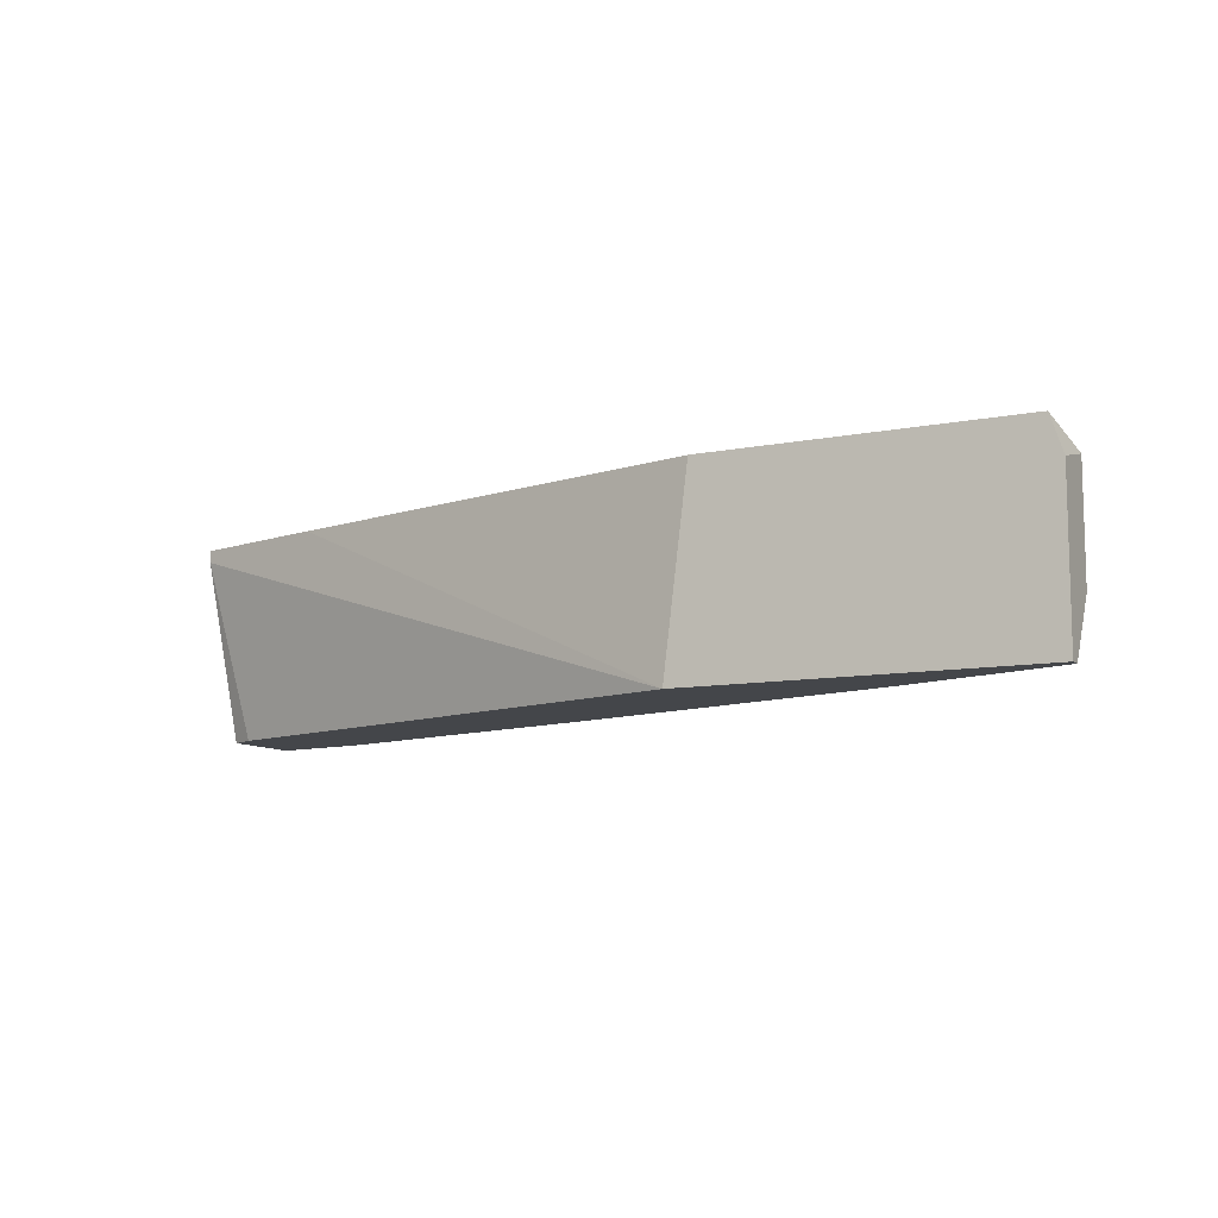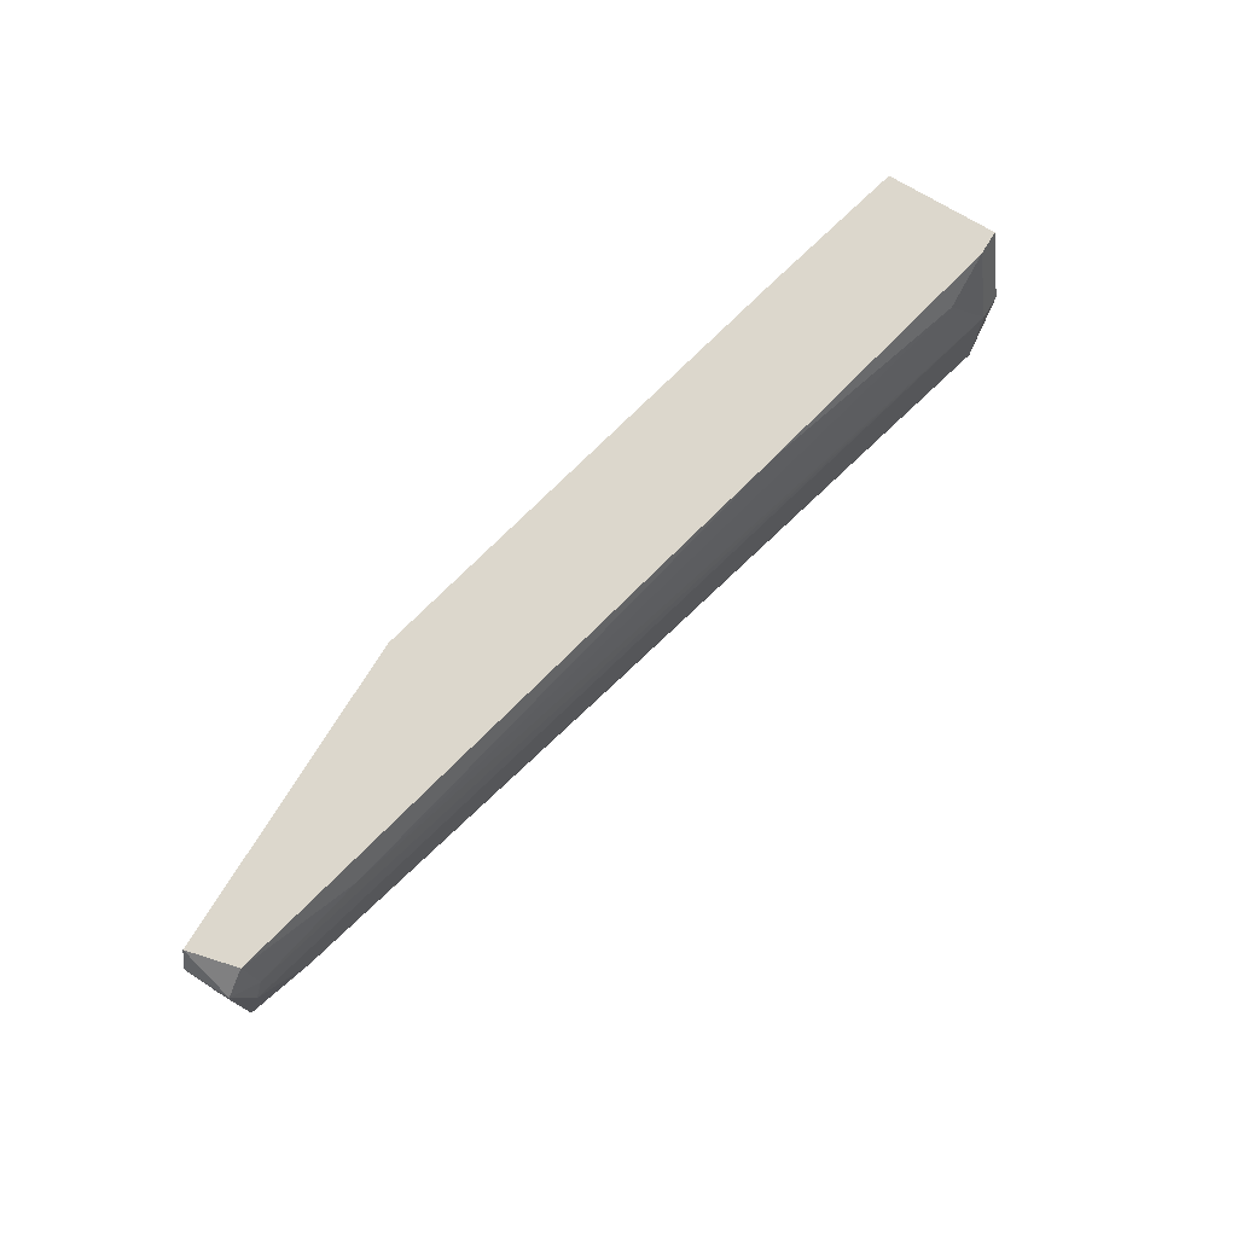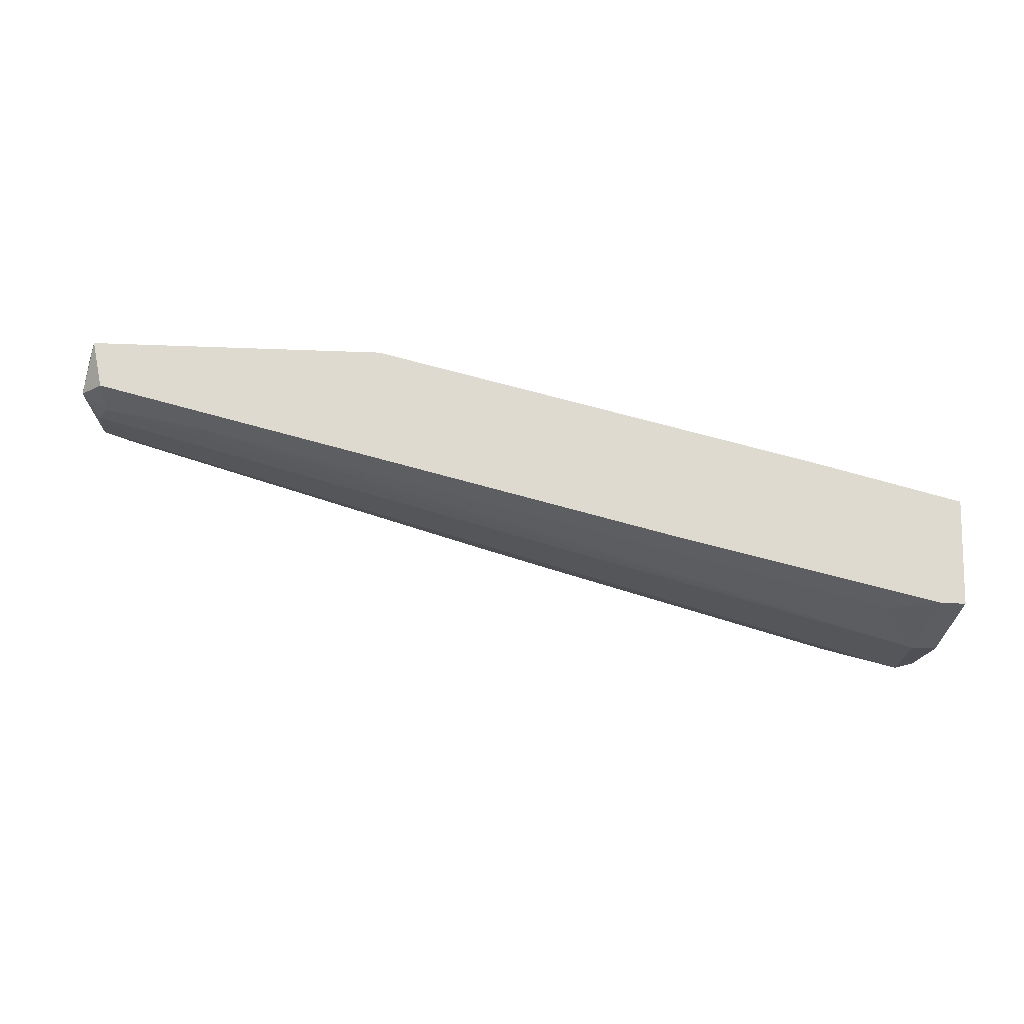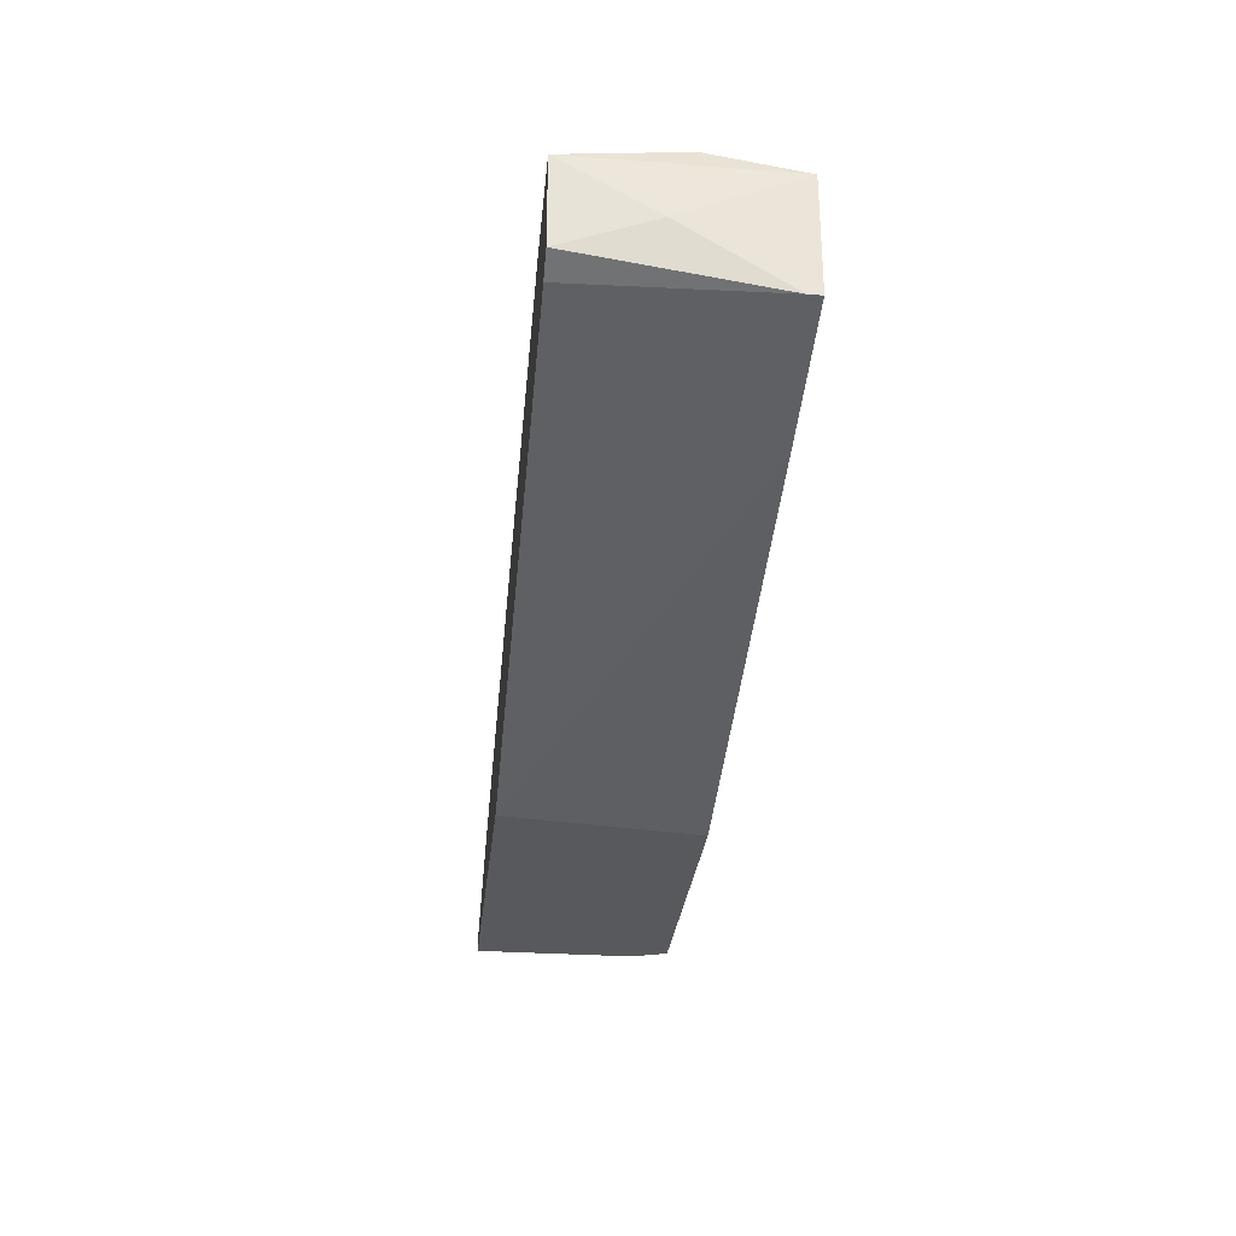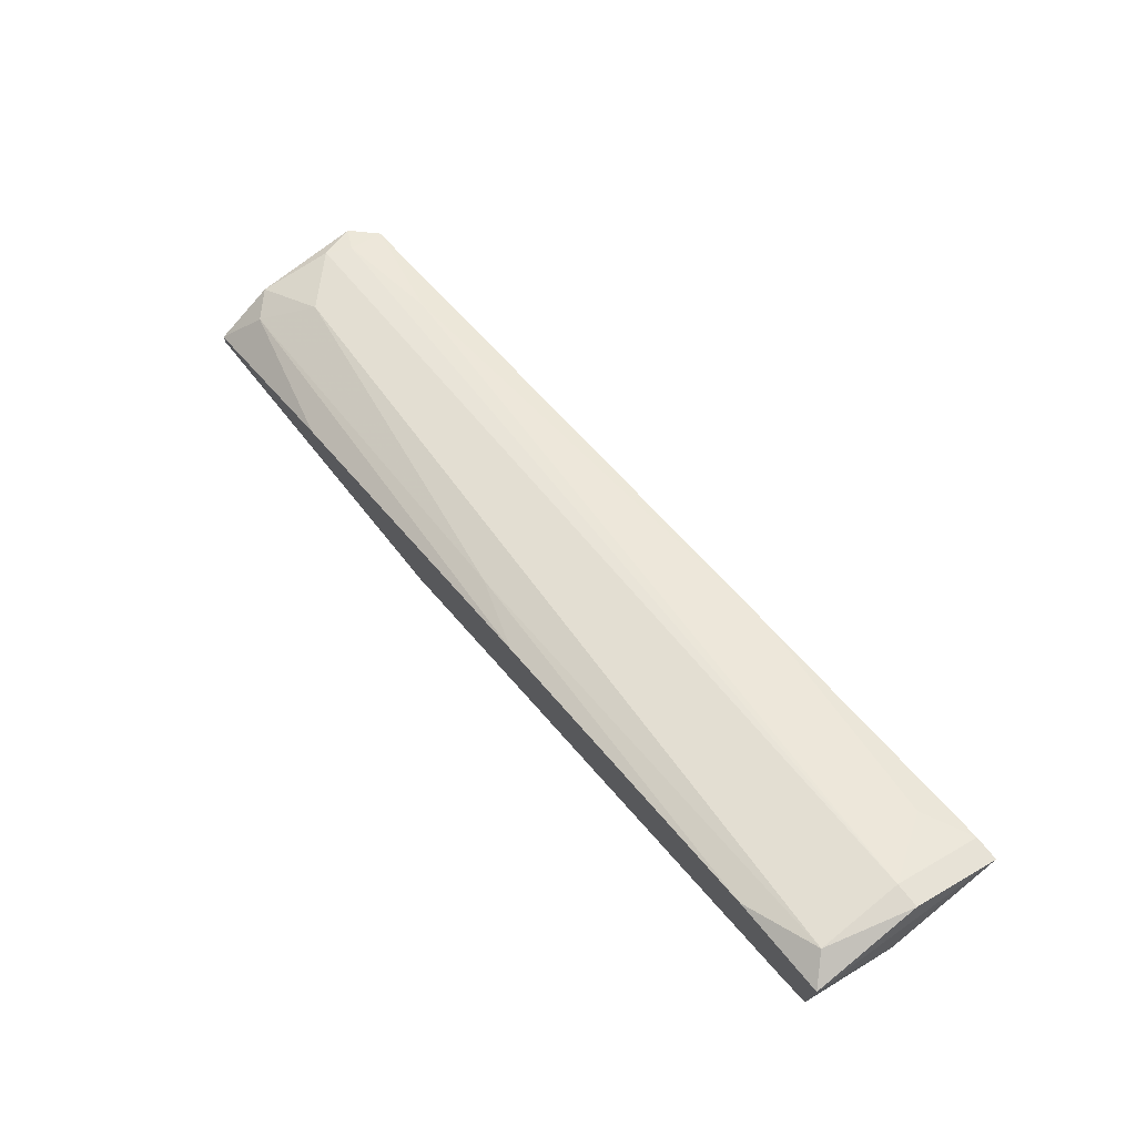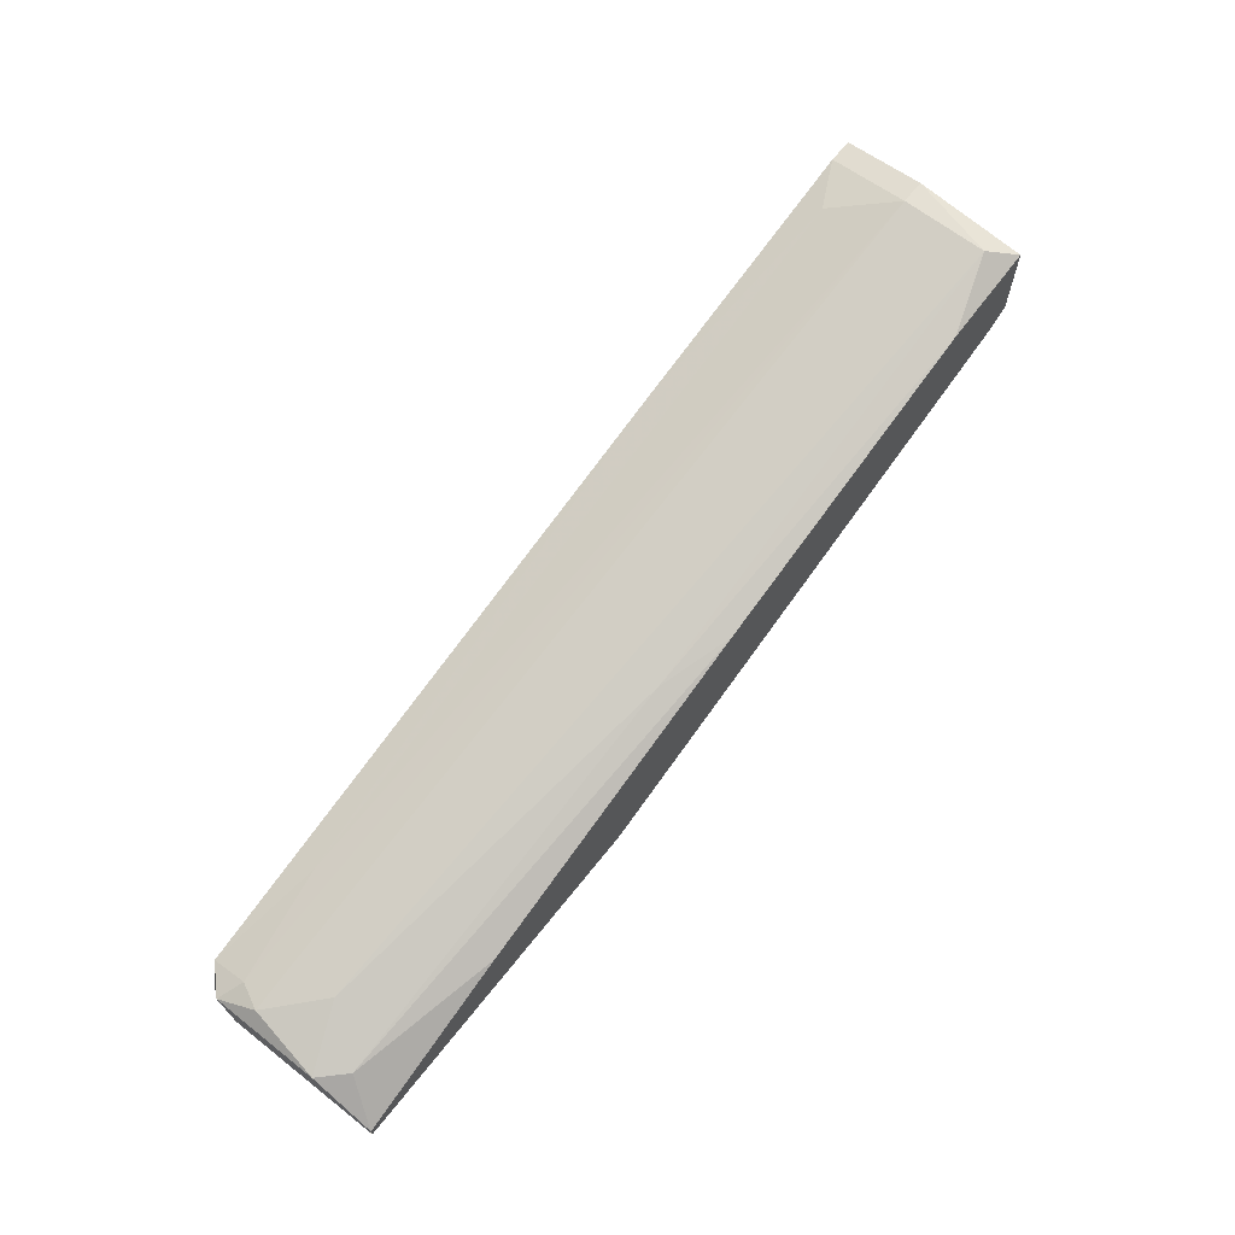
<metadata>
{"format":"obj","ext":"obj","renderer":"f3d","projection":"perspective","resolution":1024,"background":"white","views":[{"elev":-9.7,"azim":-152.7,"up":"+Y"},{"elev":73.0,"azim":-58.6,"up":"+Y"},{"elev":70.6,"azim":2.1,"up":"+Y"},{"elev":-29.3,"azim":84.1,"up":"+Z"},{"elev":72.2,"azim":51.1,"up":"+Z"},{"elev":65.6,"azim":-51.7,"up":"+Z"}]}
</metadata>
<code>
v -0.04929 -0.008432 0.008241
v -0.04929 0.001872 0.008241
v -0.04929 -0.01416 0.004808
v -0.04929 -0.01416 0.00366
v -0.04929 0.000726 0.00366
v -0.04355 -0.00614 0.01053
v 0.01025 0.004162 0.02198
v -0.03669 0.001872 0.01168
v -0.03325 -0.01416 0.01053
v -0.002342 -0.01416 0.01969
v -0.04813 -0.001564 0.009386
v -0.04813 0.004162 0.00366
v 0.02399 0.004162 0.01397
v 0.02742 -0.01416 0.0277
v -0.01951 0.004162 0.00366
v -0.01722 -0.01416 0.00366
v 0.03659 -0.003854 0.03
v 0.03659 -0.01416 0.02885
v 0.03659 -0.01416 0.02083
v 0.03086 0.001872 0.0277
v 0.03429 -0.01187 0.03
v 0.03429 -0.003854 0.03
v 0.03429 -0.01416 0.01969
v 0.03774 0.003016 0.0174
v 0.03774 -0.00614 0.02312
v 0.03774 0.004162 0.0277
v 0.03774 0.004162 0.0174
v -0.009199 -0.01187 0.01854
v 0.03544 0.004162 0.0277
v -0.04699 0.000726 0.009386
v -0.04699 -0.01072 0.008241
v -0.04699 0.004162 0.008241
f 2 11 30
f 3 4 18
f 7 27 32
f 18 4 16
f 32 27 15
f 16 4 15
f 18 16 23
f 27 7 26
f 15 4 12
f 32 15 12
f 3 18 14
f 6 22 11
f 22 6 21
f 14 18 21
f 18 23 19
f 7 32 8
f 3 14 10
f 16 27 24
f 23 16 24
f 27 26 24
f 19 23 24
f 7 8 20
f 8 22 20
f 26 18 25
f 18 19 25
f 24 26 25
f 19 24 25
f 4 3 2
f 32 12 2
f 27 16 13
f 15 27 13
f 16 15 13
f 6 11 1
f 3 31 1
f 31 6 1
f 2 3 1
f 11 2 1
f 31 3 9
f 3 10 9
f 10 31 9
f 18 26 17
f 26 22 17
f 21 18 17
f 22 21 17
f 12 4 5
f 4 2 5
f 2 12 5
f 6 31 28
f 21 6 28
f 14 21 28
f 10 14 28
f 31 10 28
f 26 7 29
f 22 26 29
f 7 20 29
f 20 22 29
f 11 22 30
f 8 32 30
f 22 8 30
f 32 2 30

</code>
